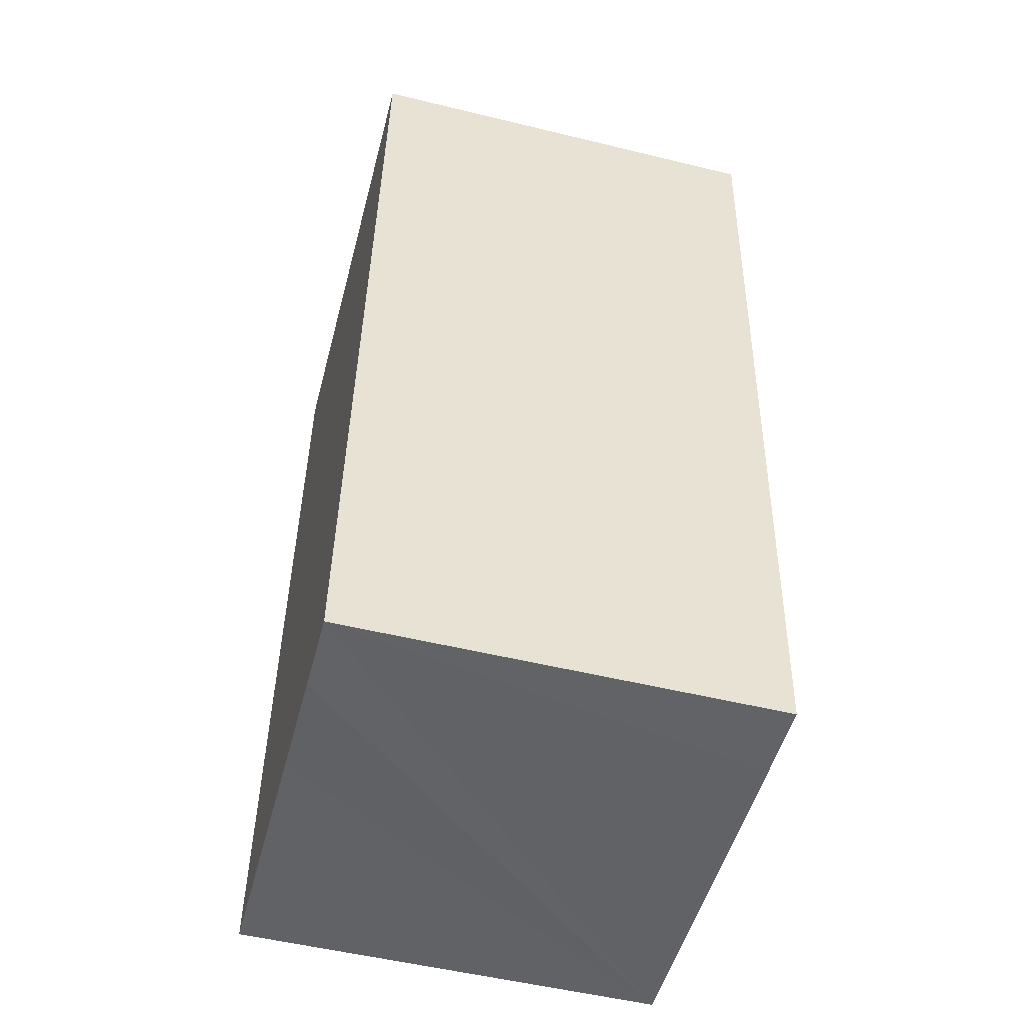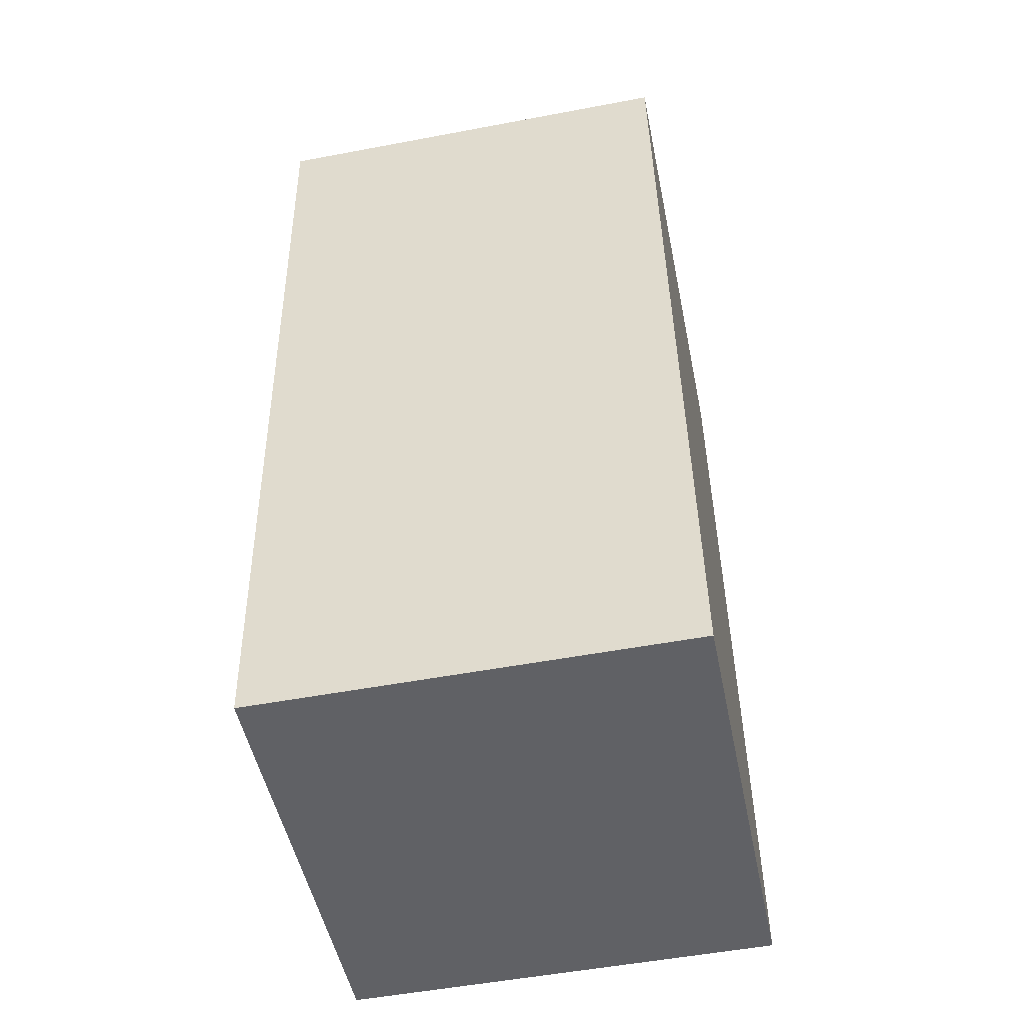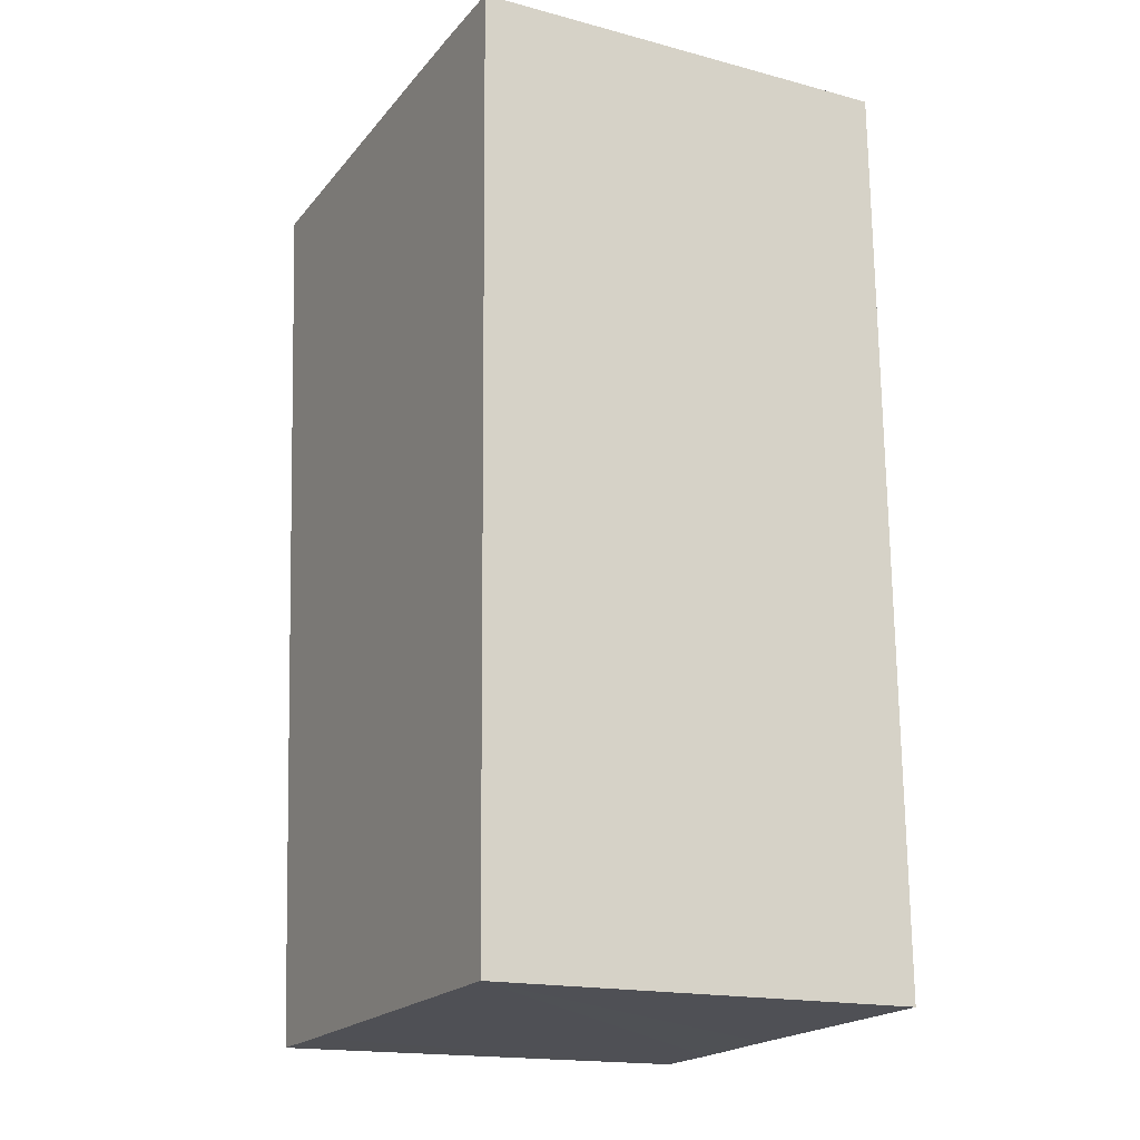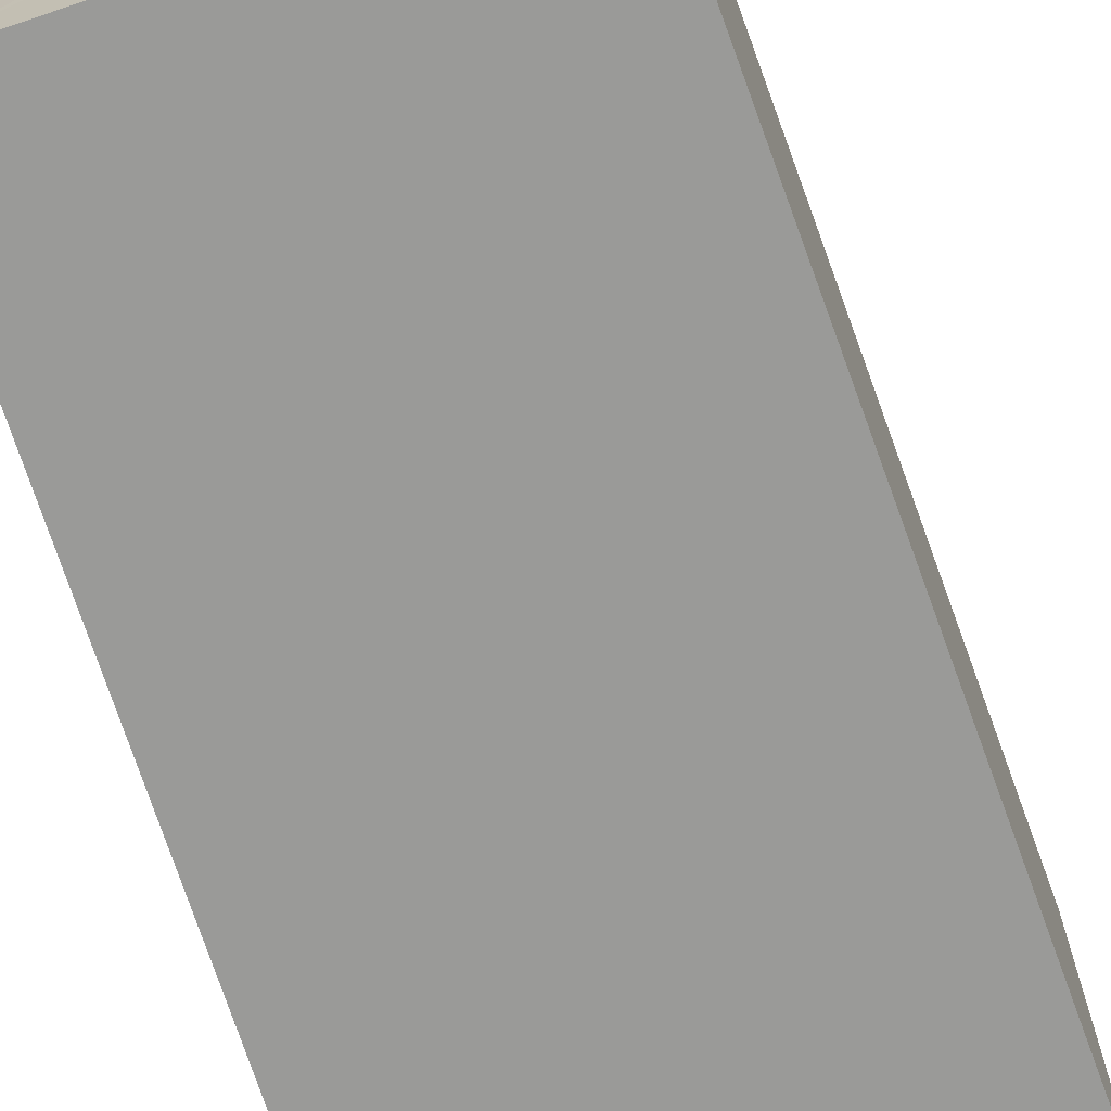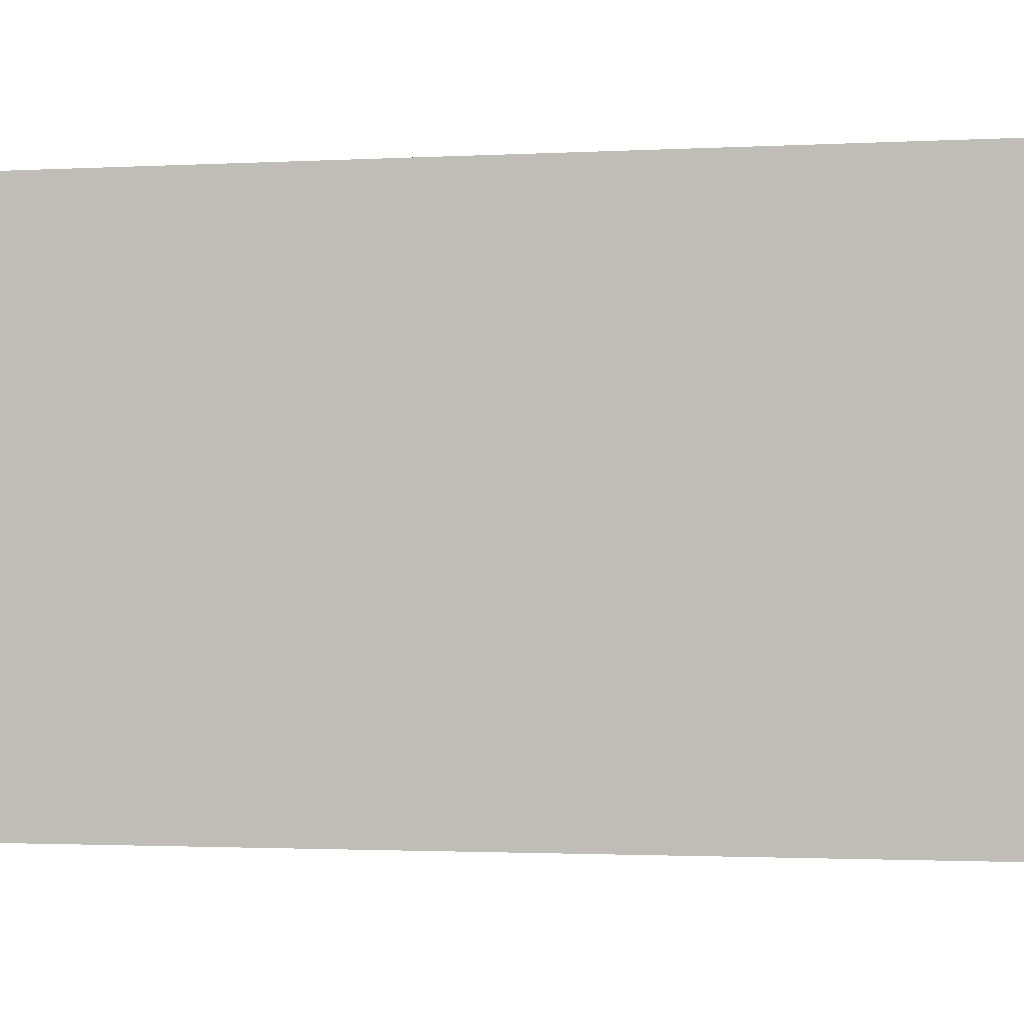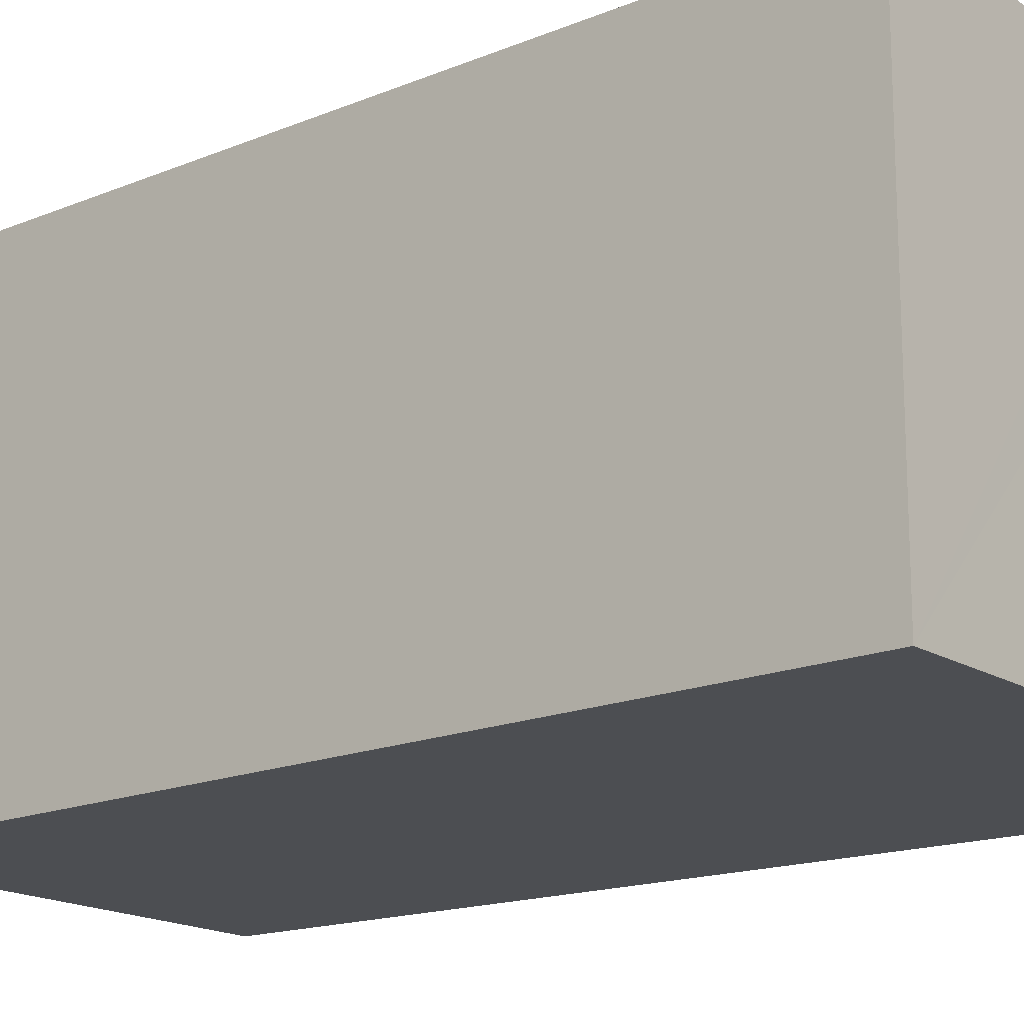
<metadata>
{"format":"obj","ext":"obj","renderer":"f3d","projection":"perspective","resolution":1024,"background":"white","views":[{"elev":-53.1,"azim":-104.6,"up":"+Z"},{"elev":-52.5,"azim":-78.5,"up":"+Z"},{"elev":-17.2,"azim":62.2,"up":"+Z"},{"elev":-69.2,"azim":-164.1,"up":"+Y"},{"elev":-1.5,"azim":-81.1,"up":"+Y"},{"elev":-16.9,"azim":-54.3,"up":"+Y"}]}
</metadata>
<code>
v  0.25 5.695 0.013
v  0.321 5.695 -4.189
v  0 5.695 3.487e-16
v  0.922 5.695 -12.04
v  4.314 5.695 0.222
v  1.943 5.695 -12
v  3.371 5.695 -11.93
v  4.505 5.695 -11.88
v  6.712 5.695 -11.78
v  5.368 5.695 0.271
v  6.508 5.695 0.3
v  0 0 0
v  0.25 -7.96e-19 0.013
v  4.314 -1.359e-17 0.222
v  5.368 -1.659e-17 0.271
v  6.508 -1.837e-17 0.3
v  6.712 7.214e-16 -11.78
v  1.943 7.347e-16 -12
v  0.922 7.371e-16 -12.04
v  4.505 7.273e-16 -11.88
v  3.371 7.303e-16 -11.93
v  0.321 2.565e-16 -4.189
g defaultobject
f 1 2 3
f 2 1 4
f 4 1 5
f 4 5 6
f 6 5 7
f 7 5 8
f 8 5 9
f 9 5 10
f 9 10 11
f 12 1 3
f 1 12 5
f 5 12 10
f 10 12 13
f 10 13 14
f 10 14 15
f 15 11 10
f 11 15 16
f 16 9 11
f 9 16 17
f 17 8 9
f 8 17 7
f 7 17 6
f 6 17 4
f 4 17 18
f 4 18 19
f 18 17 20
f 18 20 21
f 2 12 3
f 12 2 22
f 22 2 4
f 22 4 19
f 22 13 12
f 13 22 14
f 14 22 15
f 15 22 16
f 16 22 17
f 17 22 20
f 20 22 21
f 21 22 19
f 21 19 18

</code>
